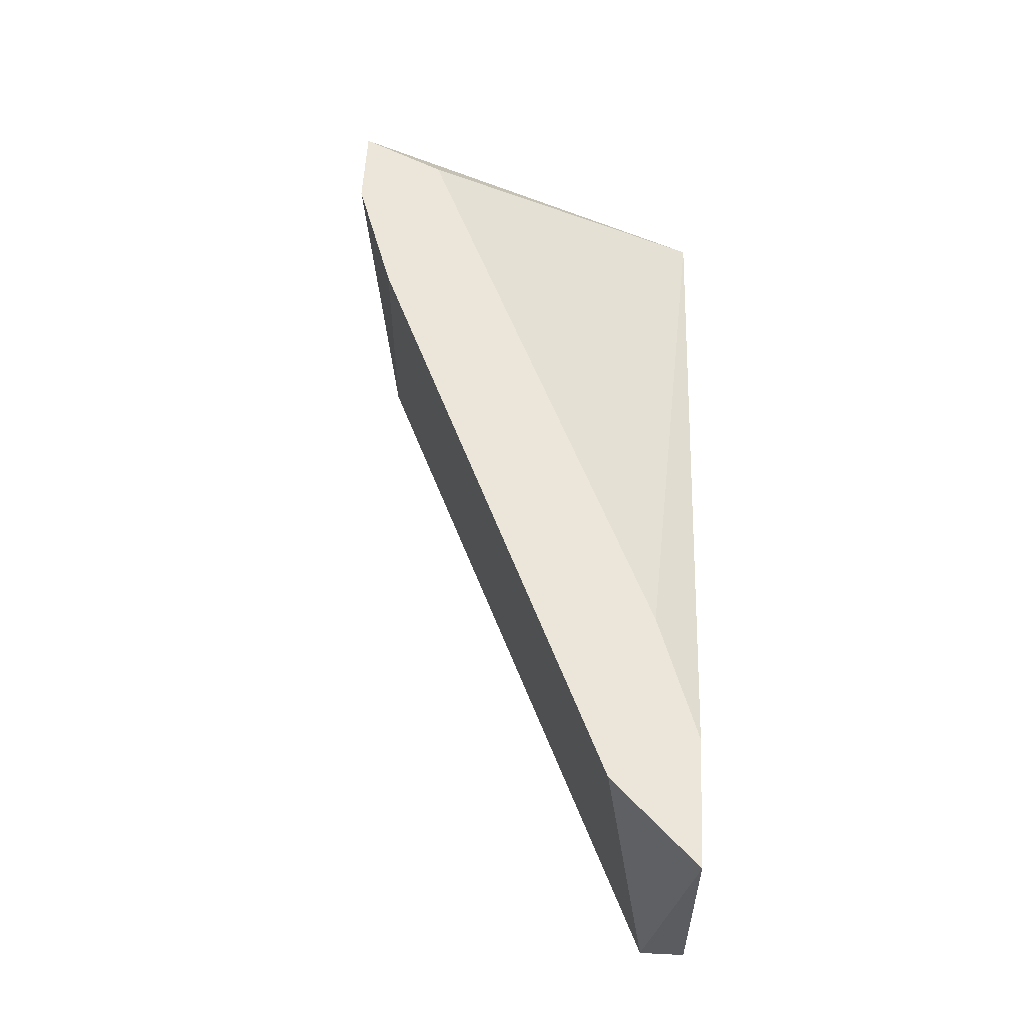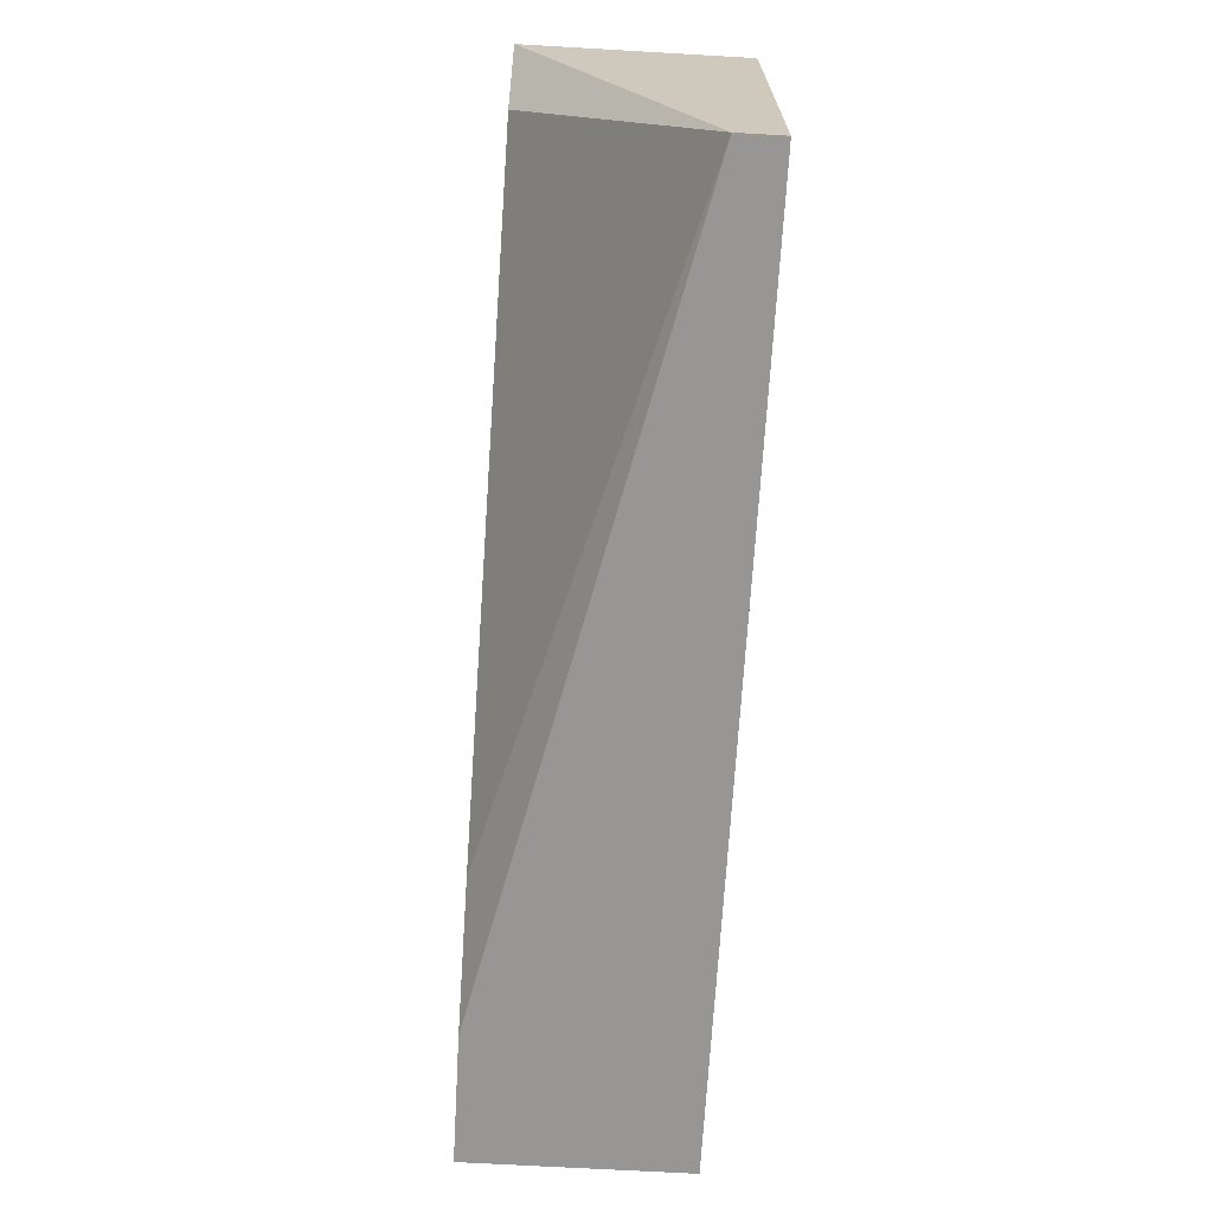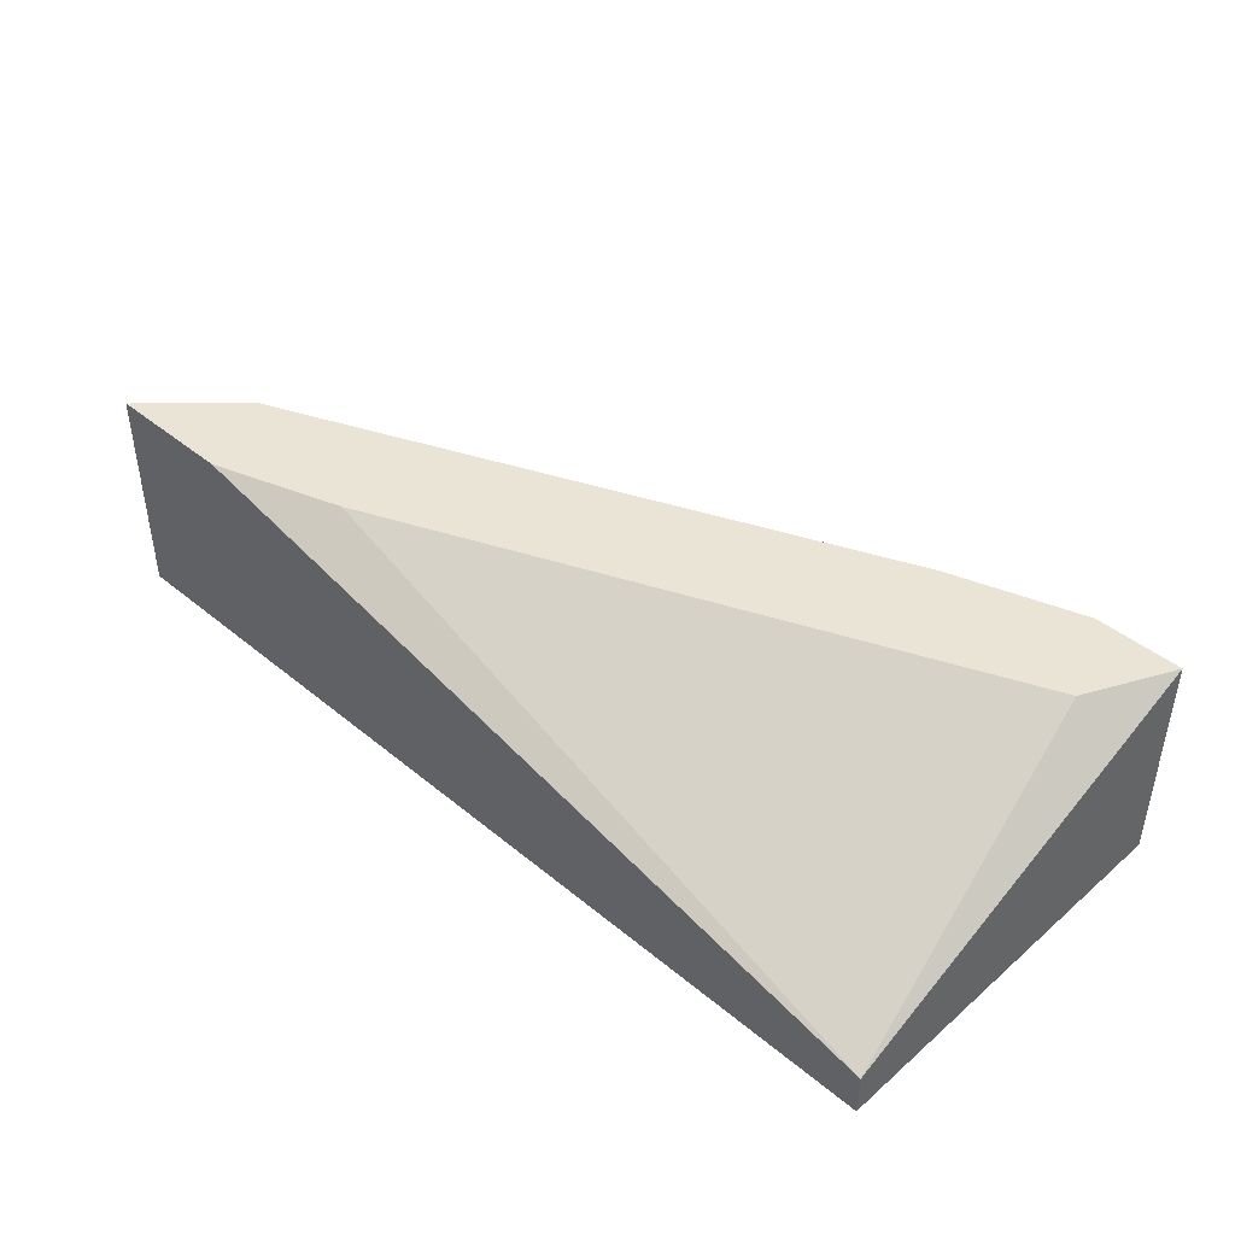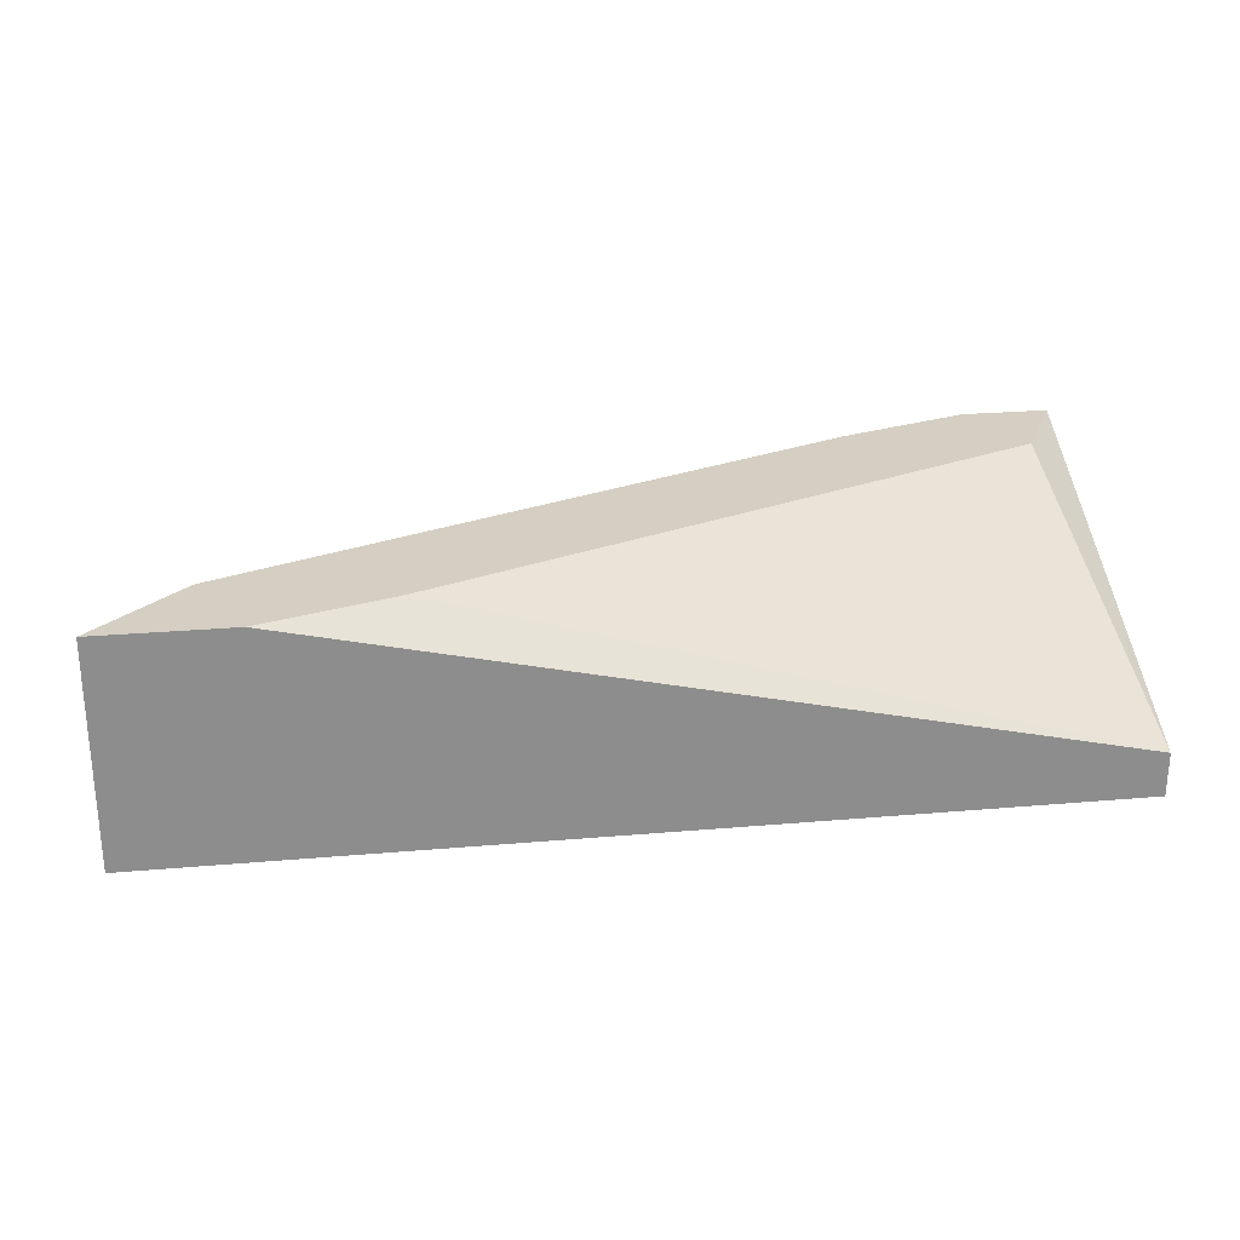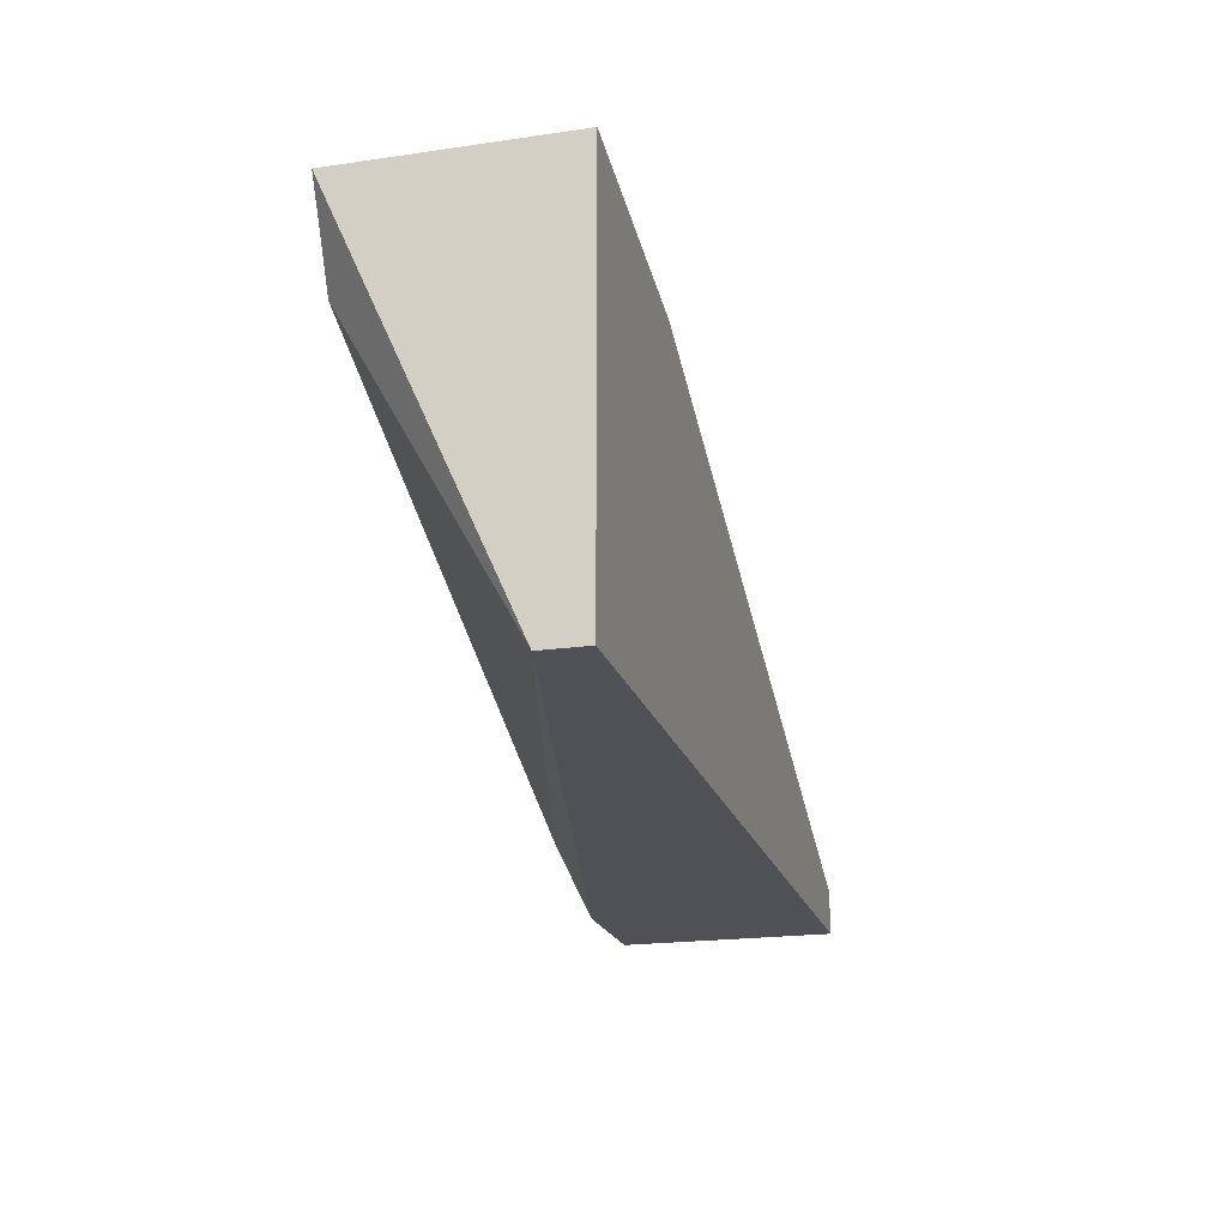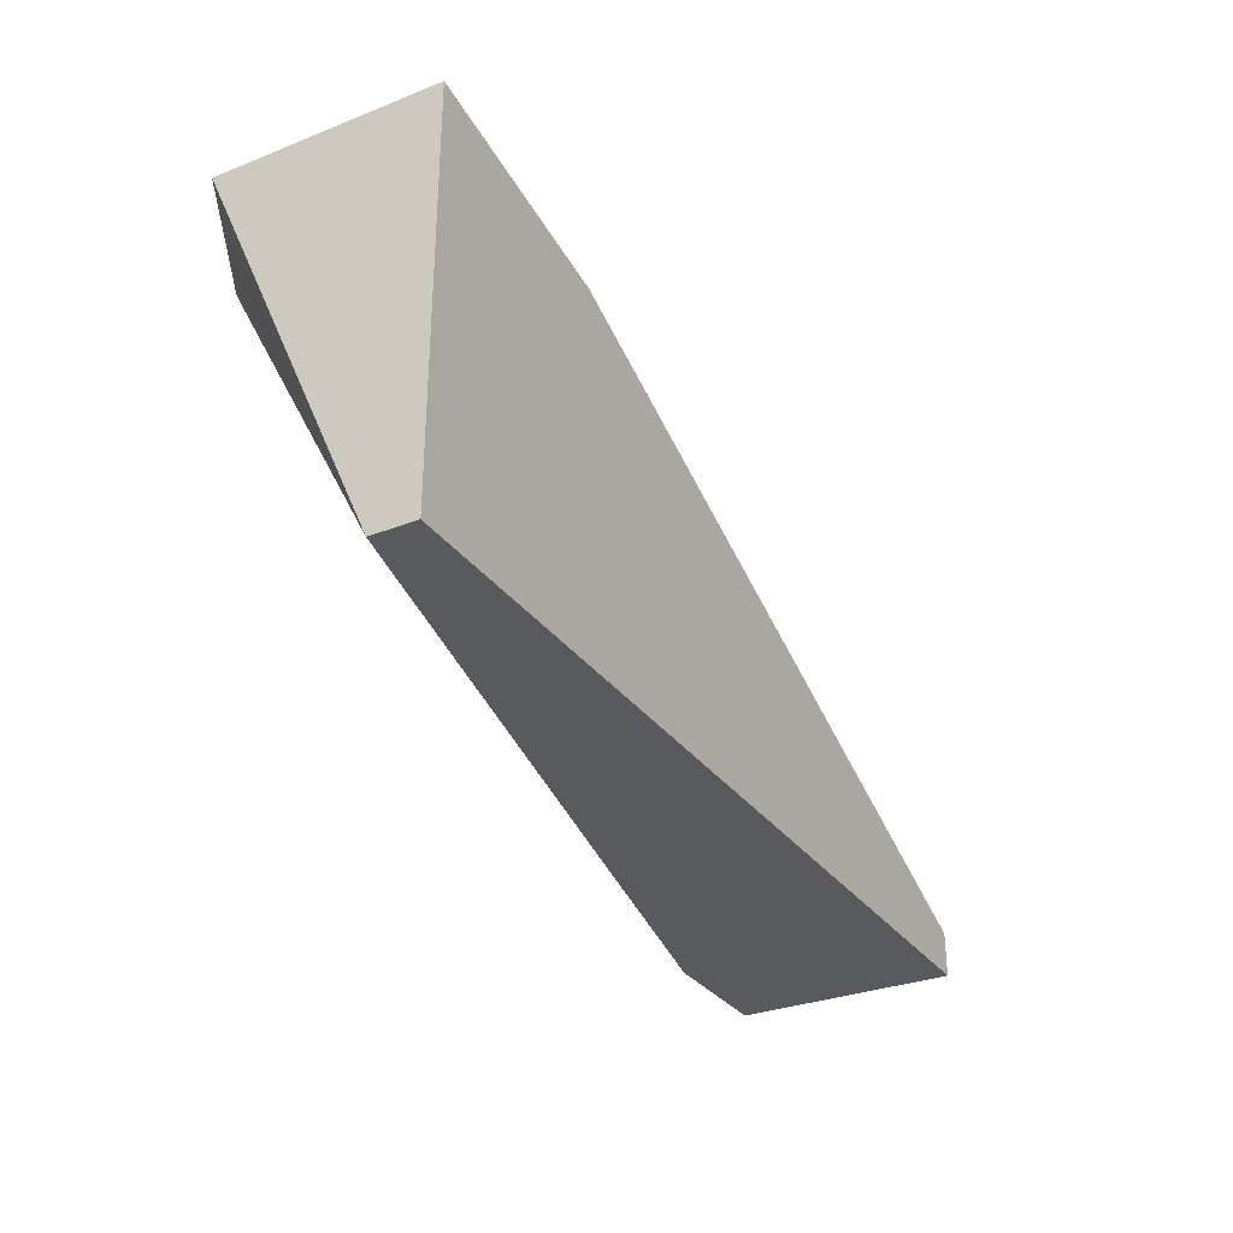
<metadata>
{"format":"obj","ext":"obj","renderer":"f3d","projection":"perspective","resolution":1024,"background":"white","views":[{"elev":55.6,"azim":92.9,"up":"+Y"},{"elev":-68.0,"azim":-93.3,"up":"+Z"},{"elev":42.7,"azim":-135.6,"up":"+Y"},{"elev":25.7,"azim":172.1,"up":"+Y"},{"elev":-20.3,"azim":-75.2,"up":"+Z"},{"elev":-30.9,"azim":-60.7,"up":"+Z"}]}
</metadata>
<code>
v 0.2262 -0.4297 0.5134
v 0.1181 -0.4581 0.5021
v 0.1181 -0.4581 0.5532
v 0.2376 -0.4581 0.5021
v 0.1181 -0.4297 0.5532
v 0.2205 -0.4297 0.5021
v 0.1466 -0.4581 0.5475
v 0.1181 -0.4525 0.5021
v 0.1238 -0.4297 0.5419
v 0.1295 -0.4297 0.5532
v 0.2376 -0.4581 0.5077
v 0.2376 -0.4297 0.5021
v 0.1466 -0.4297 0.5475
v 0.2034 -0.4297 0.5077
f 8 9 14
f 3 2 4
f 2 3 5
f 4 2 6
f 5 1 6
f 3 4 7
f 2 5 8
f 6 2 8
f 5 6 9
f 8 5 9
f 1 5 10
f 5 3 10
f 3 7 10
f 7 4 11
f 1 7 11
f 4 6 12
f 6 1 12
f 1 11 12
f 11 4 12
f 7 1 13
f 1 10 13
f 10 7 13
f 6 8 14
f 9 6 14

</code>
